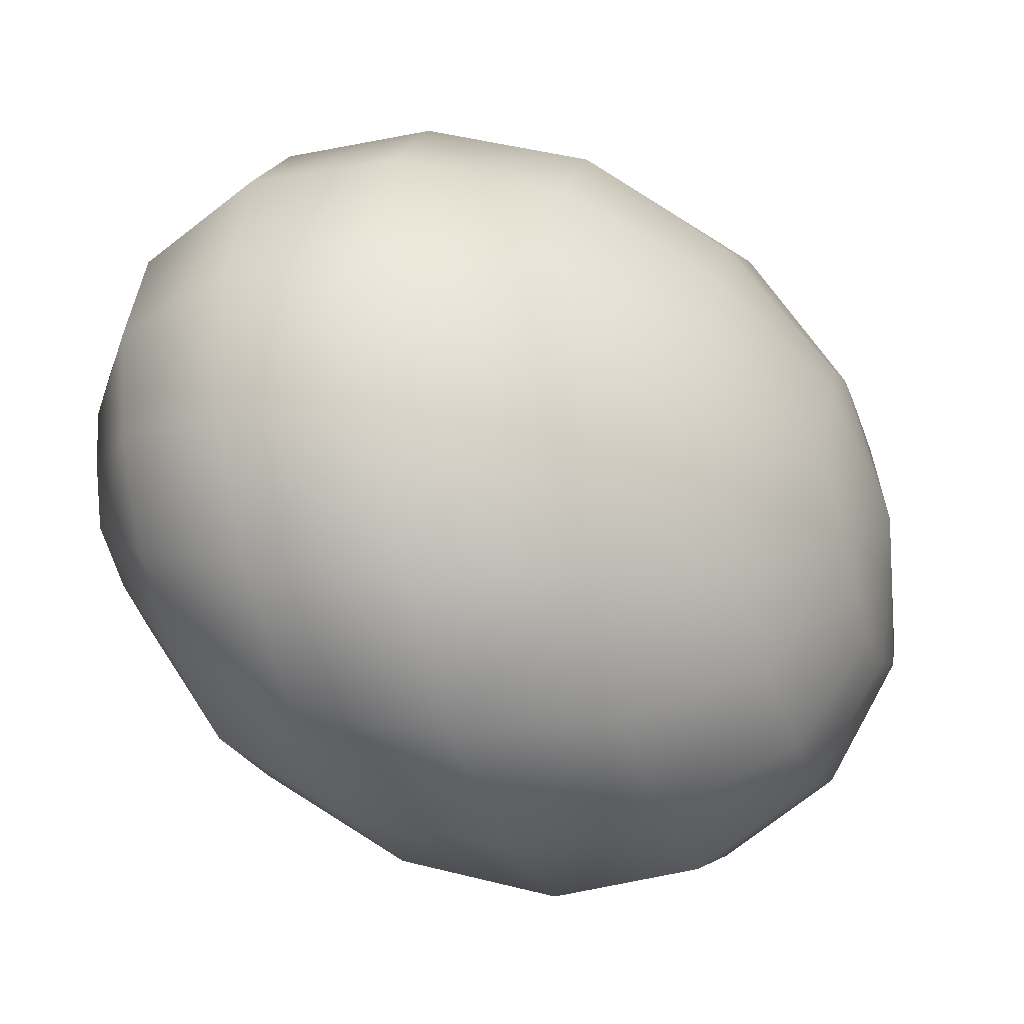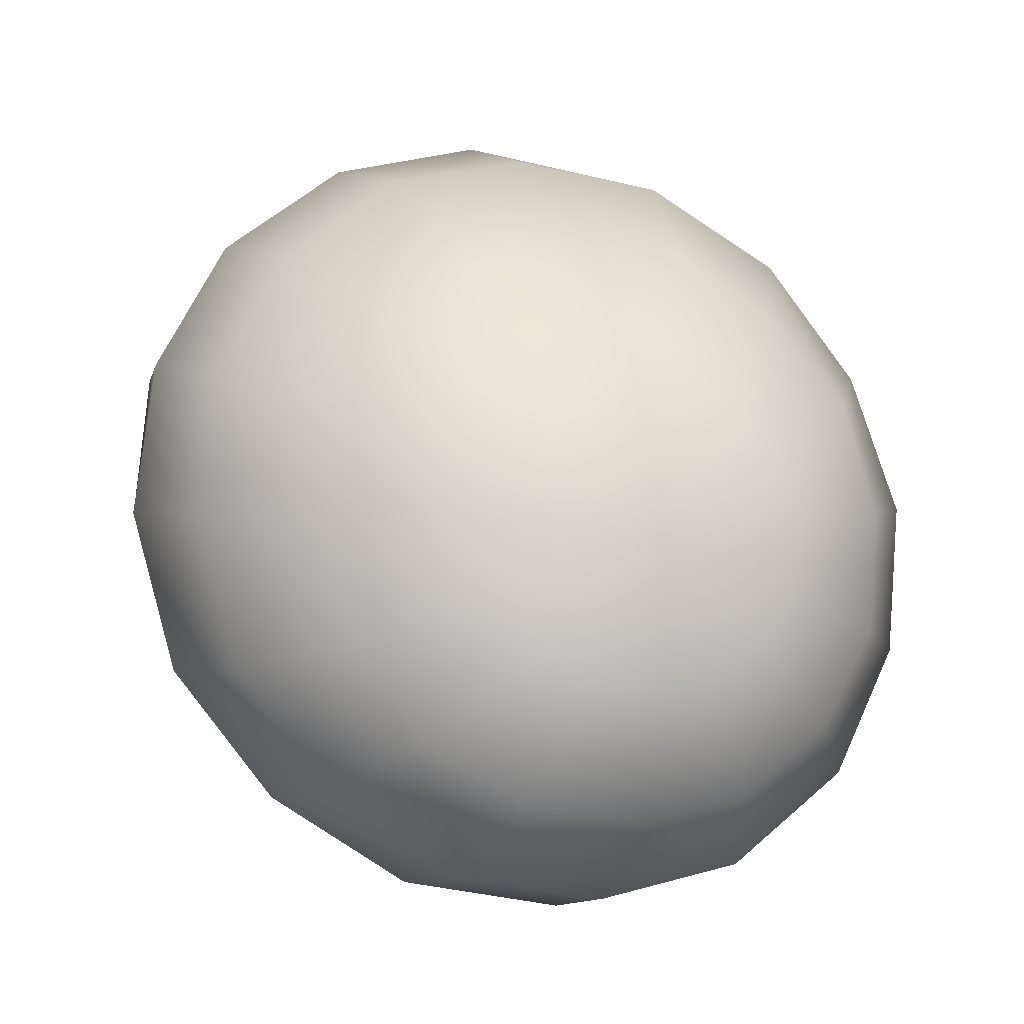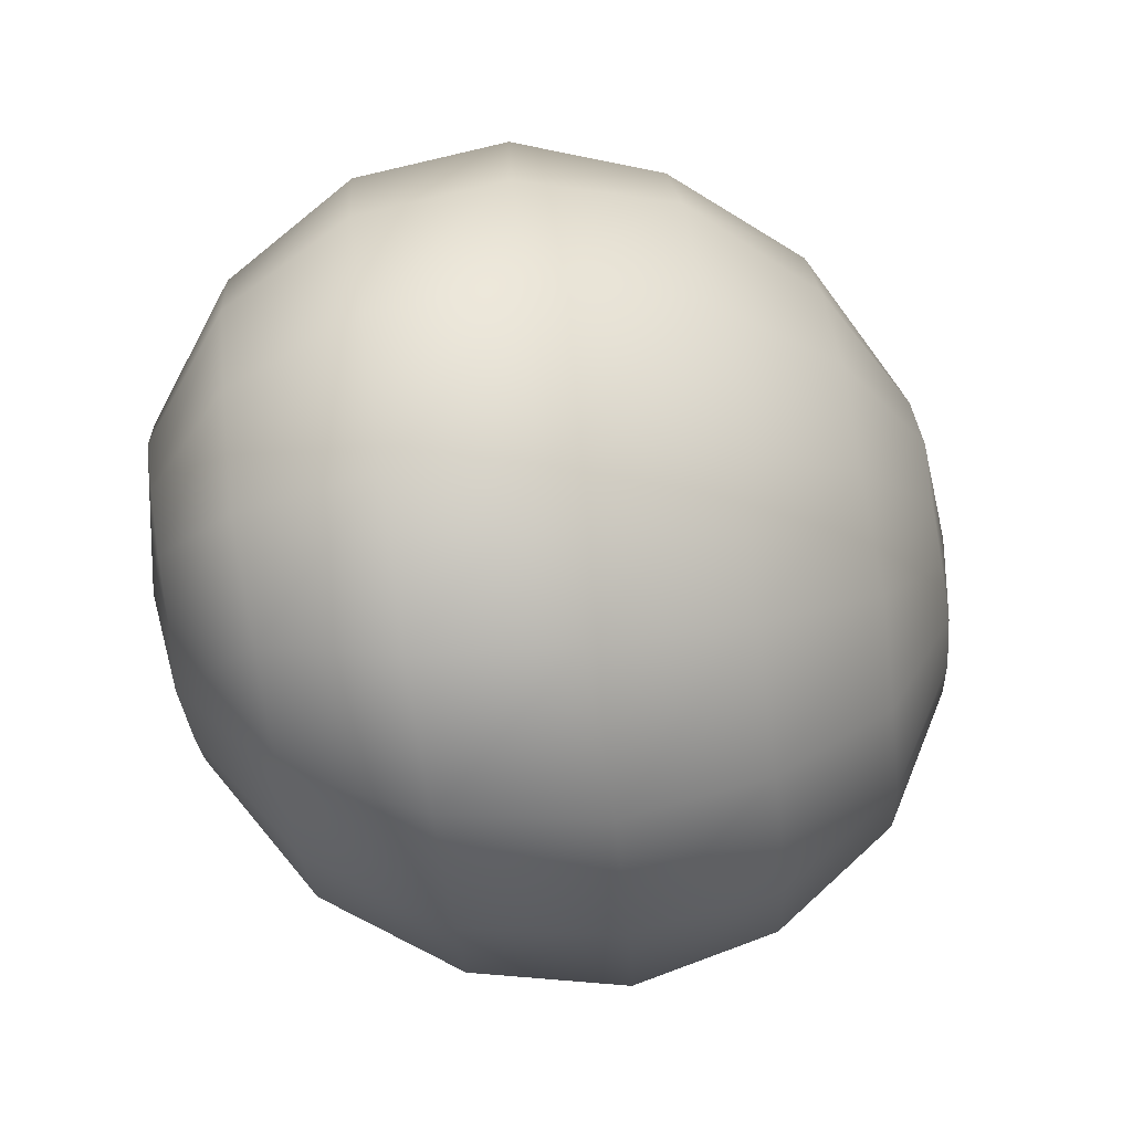
<metadata>
{"format":"obj","ext":"obj","renderer":"f3d","projection":"perspective","resolution":1024,"background":"white","views":[{"elev":53.2,"azim":-169.8,"up":"+Y"},{"elev":1.6,"azim":-100.3,"up":"+Y"},{"elev":-15.6,"azim":162.9,"up":"+Z"}]}
</metadata>
<code>
o model_136
v 0.02785 0.0002204 -0.004216
v 0.02832 0.009916 -0.008653
v 0.02926 0.0108 -0.00466
v 0.02645 0.01961 -0.004216
v 0.02458 0.01829 -0.01176
v 0.02785 0.0002204 -0.004216
v 0.02738 0.007712 -0.0122
v 0.02458 0.01829 -0.01176
v 0.02223 0.01388 -0.01797
v 0.01896 0.02578 -0.002885
v 0.01709 0.02402 -0.01309
v 0.02223 0.01388 -0.01797
v 0.01709 0.02402 -0.01309
v 0.01381 0.01829 -0.02108
v 0.009128 0.02798 -0.001553
v 0.006787 0.02578 -0.0122
v 0.02785 0.0002204 -0.004216
v 0.02551 0.004187 -0.01442
v 0.01943 0.007712 -0.02197
v 0.02785 0.0002204 -0.004216
v 0.02411 0.0002204 -0.01487
v 0.01943 0.007712 -0.02197
v 0.01662 0.0002204 -0.0233
v 0.01381 0.01829 -0.02108
v 0.01006 0.009916 -0.0264
v 0.006787 0.02578 -0.0122
v 0.003043 0.01961 -0.02108
v -0.002575 0.02578 0.0002218
v -0.004447 0.02402 -0.009541
v 0.003043 0.01961 -0.02108
v -0.004447 0.02402 -0.009541
v -0.007724 0.01829 -0.01753
v -0.01334 0.01961 0.001997
v -0.01521 0.01829 -0.005547
v 0.01006 0.009916 -0.0264
v -0.0007021 0.0108 -0.0264
v 0.01662 0.0002204 -0.0233
v 0.006787 0.0002204 -0.02774
v 0.006787 0.0002204 -0.02774
v -0.0007021 0.0108 -0.0264
v -0.004447 0.0002204 -0.02818
v -0.007724 0.01829 -0.01753
v -0.01147 0.009916 -0.02285
v -0.01521 0.01829 -0.005547
v -0.01755 0.01388 -0.01176
v -0.01147 0.009916 -0.02285
v -0.01755 0.01388 -0.01176
v -0.02036 0.007712 -0.01575
v -0.004447 0.0002204 -0.02818
v -0.01475 0.0002204 -0.02419
v -0.007724 -0.0108 -0.02552
v 0.003511 -0.009916 -0.02507
v -0.007724 -0.0108 -0.02552
v -0.01475 0.0002204 -0.02419
v -0.01755 -0.009916 -0.02197
v -0.02036 0.007712 -0.01575
v -0.02317 0.0002204 -0.01664
v -0.02598 0.004187 -0.005991
v -0.02458 0.007712 -0.003772
v -0.02317 0.009916 -0.0006657
v -0.02785 0.0002204 0.004216
v -0.02458 0.007712 -0.003772
v -0.02223 0.0108 0.003328
v -0.02785 0.0002204 0.004216
v -0.02317 0.009916 -0.0006657
v -0.02598 0.004187 -0.005991
v -0.02785 0.0002204 0.004216
v -0.02317 0.0002204 -0.01664
v -0.02738 0.0002204 -0.006878
v -0.02785 0.0002204 0.004216
v -0.02738 0.0002204 -0.006878
v -0.02879 -0.004187 -0.005547
v -0.02504 -0.007712 -0.01487
v -0.02879 -0.004187 -0.005547
v -0.02785 0.0002204 0.004216
v -0.02972 -0.007712 -0.003328
v -0.02645 -0.01388 -0.01043
v -0.02785 0.0002204 0.004216
v -0.02972 -0.007712 -0.003328
v -0.02972 -0.009916 0.0002218
v -0.02692 -0.01829 -0.003772
v -0.02972 -0.009916 0.0002218
v -0.02785 0.0002204 0.004216
v -0.02926 -0.0108 0.004659
v -0.02645 -0.01961 0.004216
v -0.02785 0.0002204 0.004216
v -0.02926 -0.0108 0.004659
v -0.02832 -0.009916 0.008653
v -0.02458 -0.01829 0.01132
v -0.02832 -0.009916 0.008653
v -0.02785 0.0002204 0.004216
v -0.02738 -0.007712 0.01176
v -0.02223 -0.01388 0.01753
v -0.02785 0.0002204 0.004216
v -0.02738 -0.007712 0.01176
v -0.02598 -0.004187 0.01398
v -0.01943 -0.007712 0.02152
v -0.02598 -0.004187 0.01398
v -0.02785 0.0002204 0.004216
v -0.02411 0.0002204 0.01487
v -0.01662 0.0002204 0.02285
v -0.02785 0.0002204 0.004216
v -0.02411 0.0002204 0.01487
v -0.02317 0.004187 0.01353
v -0.01475 0.007712 0.02108
v -0.02317 0.004187 0.01353
v -0.02785 0.0002204 0.004216
v -0.02223 0.007712 0.01132
v -0.01334 0.01388 0.0162
v -0.02785 0.0002204 0.004216
v -0.02223 0.007712 0.01132
v -0.02223 0.009916 0.007766
v -0.01287 0.01829 0.009541
v -0.02223 0.009916 0.007766
v -0.02785 0.0002204 0.004216
v -0.02223 0.0108 0.003328
v -0.01334 0.01961 0.001997
v -0.02785 0.0002204 0.004216
v -0.02223 0.0108 0.003328
v -0.01334 0.01961 0.001997
v -0.002575 0.02578 0.0002218
v -0.001638 0.02402 0.01043
v -0.01287 0.01829 0.009541
v -0.002106 0.01829 0.0193
v -0.002575 0.02578 0.0002218
v 0.009128 0.02798 -0.001553
v 0.01006 0.02578 0.009541
v -0.001638 0.02402 0.01043
v 0.009596 0.01961 0.01886
v -0.01334 0.01388 0.0162
v -0.003979 0.009916 0.02507
v -0.002106 0.01829 0.0193
v 0.007255 0.0108 0.02552
v -0.01475 0.007712 0.02108
v -0.006787 0.0002204 0.02774
v -0.003979 0.009916 0.02507
v 0.003979 0.0002204 0.02818
v -0.01662 0.0002204 0.02285
v -0.01053 -0.009916 0.02596
v -0.006787 0.0002204 0.02774
v 0.000234 -0.0108 0.0264
v -0.01943 -0.007712 0.02152
v -0.01381 -0.01829 0.02108
v -0.01053 -0.009916 0.02596
v -0.003511 -0.01961 0.02108
v -0.02223 -0.01388 0.01753
v -0.01709 -0.02402 0.01265
v -0.01381 -0.01829 0.02108
v -0.006787 -0.02578 0.0122
v -0.02458 -0.01829 0.01132
v -0.01896 -0.02578 0.002884
v -0.01709 -0.02402 0.01265
v -0.009128 -0.02798 0.001553
v -0.02645 -0.01961 0.004216
v -0.01989 -0.02402 -0.006878
v -0.01896 -0.02578 0.002884
v -0.01006 -0.02578 -0.009541
v -0.02692 -0.01829 -0.003772
v -0.01943 -0.01829 -0.01575
v -0.01989 -0.02402 -0.006878
v -0.009596 -0.01961 -0.01886
v -0.02645 -0.01388 -0.01043
v -0.01755 -0.009916 -0.02197
v -0.01943 -0.01829 -0.01575
v -0.02504 -0.007712 -0.01487
v -0.01006 -0.02578 -0.009541
v 0.00117 -0.02402 -0.01043
v 0.001638 -0.01829 -0.0193
v -0.009596 -0.01961 -0.01886
v 0.00117 -0.02402 -0.01043
v 0.0124 -0.01829 -0.009985
v 0.01287 -0.01388 -0.01664
v 0.001638 -0.01829 -0.0193
v 0.01428 -0.007712 -0.02108
v 0.0124 -0.01829 -0.009985
v 0.02177 -0.009916 -0.007766
v 0.02223 -0.007712 -0.01132
v 0.02785 0.0002204 -0.004216
v 0.01287 -0.01388 -0.01664
v 0.02317 -0.004187 -0.01398
v 0.02785 0.0002204 -0.004216
v 0.02785 0.0002204 -0.004216
v 0.01428 -0.007712 -0.02108
v 0.003511 -0.009916 -0.02507
v 0.02785 0.0002204 -0.004216
v 0.02223 -0.0108 -0.003328
v 0.01334 -0.01961 -0.001997
v 0.02785 0.0002204 -0.004216
v 0.02317 -0.009916 0.0006656
v 0.01334 -0.01961 -0.001997
v 0.01521 -0.01829 0.005547
v 0.002106 -0.02578 -0.0002219
v 0.002106 -0.02578 -0.0002219
v -0.009128 -0.02798 0.001553
v 0.01521 -0.01829 0.005547
v 0.004447 -0.02402 0.009541
v 0.02785 0.0002204 -0.004216
v 0.02458 -0.007712 0.004216
v 0.01755 -0.01388 0.01176
v 0.02785 0.0002204 -0.004216
v 0.02598 -0.004187 0.005991
v 0.01755 -0.01388 0.01176
v 0.02036 -0.007712 0.01575
v 0.004447 -0.02402 0.009541
v 0.007724 -0.01829 0.01753
v -0.006787 -0.02578 0.0122
v 0.007724 -0.01829 0.01753
v -0.003511 -0.01961 0.02108
v 0.02036 -0.007712 0.01575
v 0.011 -0.009916 0.02285
v 0.02785 0.0002204 -0.004216
v 0.02738 0.0002204 0.006878
v 0.0227 0.0002204 0.01708
v 0.02785 0.0002204 -0.004216
v 0.02879 0.004187 0.005991
v 0.0227 0.0002204 0.01708
v 0.02504 0.007712 0.01487
v 0.011 -0.009916 0.02285
v 0.01475 0.0002204 0.02463
v 0.000234 -0.0108 0.0264
v 0.01475 0.0002204 0.02463
v 0.003979 0.0002204 0.02818
v 0.02504 0.007712 0.01487
v 0.01755 0.009916 0.02197
v 0.02785 0.0002204 -0.004216
v 0.02972 0.007712 0.003328
v 0.02645 0.01388 0.01043
v 0.02785 0.0002204 -0.004216
v 0.02972 0.009916 -0.0002219
v 0.02645 0.01388 0.01043
v 0.02692 0.01829 0.003772
v 0.01755 0.009916 0.02197
v 0.01943 0.01829 0.01575
v 0.007255 0.0108 0.02552
v 0.01943 0.01829 0.01575
v 0.009596 0.01961 0.01886
v 0.02692 0.01829 0.003772
v 0.01989 0.02402 0.007322
v 0.02785 0.0002204 -0.004216
v 0.02926 0.0108 -0.00466
v 0.02645 0.01961 -0.004216
v 0.02645 0.01961 -0.004216
v 0.01989 0.02402 0.007322
v 0.01896 0.02578 -0.002885
v 0.01006 0.02578 0.009541
v 0.01896 0.02578 -0.002885
v 0.009128 0.02798 -0.001553
f 1 2 3
f 2 2 3
f 3 2 4
f 2 5 4
f 4 5 5
f 5 6 5
f 5 6 6
f 6 7 6
f 6 7 2
f 7 7 2
f 2 7 8
f 7 9 8
f 8 9 9
f 9 4 9
f 9 4 4
f 4 8 4
f 4 8 10
f 8 11 10
f 10 11 11
f 11 8 11
f 11 8 8
f 8 12 8
f 8 12 13
f 12 14 13
f 13 14 14
f 14 10 14
f 14 10 10
f 10 13 10
f 10 13 15
f 13 16 15
f 15 16 16
f 16 17 16
f 16 17 17
f 17 18 17
f 17 18 7
f 18 18 7
f 7 18 12
f 18 19 12
f 12 19 19
f 19 20 19
f 19 20 20
f 20 21 20
f 20 21 18
f 21 21 18
f 18 21 22
f 21 23 22
f 22 23 23
f 23 12 23
f 23 12 12
f 12 22 12
f 12 22 24
f 22 25 24
f 24 25 25
f 25 13 25
f 25 13 13
f 13 24 13
f 13 24 26
f 24 27 26
f 26 27 27
f 27 15 27
f 27 15 15
f 15 26 15
f 15 26 28
f 26 29 28
f 28 29 29
f 29 26 29
f 29 26 26
f 26 30 26
f 26 30 31
f 30 32 31
f 31 32 32
f 32 28 32
f 32 28 28
f 28 31 28
f 28 31 33
f 31 34 33
f 33 34 34
f 34 24 34
f 34 24 24
f 24 35 24
f 24 35 30
f 35 36 30
f 30 36 36
f 36 22 36
f 36 22 22
f 22 37 22
f 22 37 35
f 37 38 35
f 35 38 38
f 38 35 38
f 38 35 35
f 35 39 35
f 35 39 40
f 39 41 40
f 40 41 41
f 41 30 41
f 41 30 30
f 30 40 30
f 30 40 42
f 40 43 42
f 42 43 43
f 43 31 43
f 43 31 31
f 31 42 31
f 31 42 44
f 42 45 44
f 44 45 45
f 45 42 45
f 45 42 42
f 42 46 42
f 42 46 47
f 46 48 47
f 47 48 48
f 48 40 48
f 48 40 40
f 40 49 40
f 40 49 46
f 49 50 46
f 46 50 50
f 50 51 50
f 50 51 51
f 51 49 51
f 51 49 52
f 49 39 52
f 52 39 39
f 39 49 39
f 39 49 49
f 49 53 49
f 49 53 54
f 53 55 54
f 54 55 55
f 55 46 55
f 55 46 46
f 46 54 46
f 46 54 56
f 54 57 56
f 56 57 57
f 57 58 57
f 57 58 58
f 58 59 58
f 58 59 56
f 59 47 56
f 56 47 47
f 47 60 47
f 47 60 60
f 60 59 60
f 60 59 61
f 59 61 61
f 61 61 62
f 61 62 62
f 62 62 47
f 62 60 47
f 47 60 44
f 60 44 44
f 44 44 63
f 44 63 63
f 63 63 64
f 63 60 64
f 64 60 60
f 60 33 60
f 60 33 33
f 33 44 33
f 33 44 63
f 44 65 63
f 63 65 65
f 65 59 65
f 65 59 59
f 59 66 59
f 59 66 67
f 66 67 67
f 67 67 56
f 67 56 56
f 56 56 66
f 56 68 66
f 66 68 69
f 68 69 69
f 69 69 66
f 69 66 66
f 66 66 70
f 66 71 70
f 70 71 71
f 71 72 71
f 71 72 72
f 72 71 72
f 72 71 73
f 71 68 73
f 73 68 68
f 68 71 68
f 68 71 71
f 71 74 71
f 71 74 75
f 74 75 75
f 75 75 76
f 75 76 76
f 76 76 77
f 76 74 77
f 77 74 73
f 74 73 73
f 73 73 74
f 73 74 74
f 74 74 78
f 74 79 78
f 78 79 79
f 79 80 79
f 79 80 80
f 80 79 80
f 80 79 81
f 79 77 81
f 81 77 77
f 77 79 77
f 77 79 79
f 79 82 79
f 79 82 83
f 82 83 83
f 83 83 84
f 83 84 84
f 84 84 85
f 84 82 85
f 85 82 81
f 82 81 81
f 81 81 82
f 81 82 82
f 82 82 86
f 82 87 86
f 86 87 87
f 87 88 87
f 87 88 88
f 88 87 88
f 88 87 89
f 87 85 89
f 89 85 85
f 85 87 85
f 85 87 87
f 87 90 87
f 87 90 91
f 90 91 91
f 91 91 92
f 91 92 92
f 92 92 93
f 92 90 93
f 93 90 89
f 90 89 89
f 89 89 90
f 89 90 90
f 90 90 94
f 90 95 94
f 94 95 95
f 95 96 95
f 95 96 96
f 96 95 96
f 96 95 97
f 95 93 97
f 97 93 93
f 93 95 93
f 93 95 95
f 95 98 95
f 95 98 99
f 98 99 99
f 99 99 100
f 99 100 100
f 100 100 101
f 100 98 101
f 101 98 97
f 98 97 97
f 97 97 98
f 97 98 98
f 98 98 102
f 98 103 102
f 102 103 103
f 103 104 103
f 103 104 104
f 104 103 104
f 104 103 105
f 103 101 105
f 105 101 101
f 101 103 101
f 101 103 103
f 103 106 103
f 103 106 107
f 106 107 107
f 107 107 108
f 107 108 108
f 108 108 109
f 108 106 109
f 109 106 105
f 106 105 105
f 105 105 106
f 105 106 106
f 106 106 110
f 106 111 110
f 110 111 111
f 111 112 111
f 111 112 112
f 112 111 112
f 112 111 113
f 111 109 113
f 113 109 109
f 109 111 109
f 109 111 111
f 111 114 111
f 111 114 115
f 114 115 115
f 115 115 116
f 115 116 116
f 116 116 117
f 116 114 117
f 117 114 113
f 114 113 113
f 113 113 114
f 113 114 114
f 114 114 118
f 114 119 118
f 118 119 119
f 119 120 119
f 119 120 120
f 120 113 120
f 120 113 121
f 113 122 121
f 121 122 122
f 122 123 122
f 122 123 123
f 123 109 123
f 123 109 122
f 109 124 122
f 122 124 124
f 124 125 124
f 124 125 125
f 125 122 125
f 125 122 126
f 122 127 126
f 126 127 127
f 127 128 127
f 127 128 128
f 128 124 128
f 128 124 127
f 124 129 127
f 127 129 129
f 129 130 129
f 129 130 130
f 130 105 130
f 130 105 124
f 105 131 124
f 124 131 131
f 131 132 131
f 131 132 132
f 132 131 132
f 132 131 129
f 131 133 129
f 129 133 133
f 133 134 133
f 133 134 134
f 134 101 134
f 134 101 131
f 101 135 131
f 131 135 135
f 135 136 135
f 135 136 136
f 136 135 136
f 136 135 133
f 135 137 133
f 133 137 137
f 137 138 137
f 137 138 138
f 138 97 138
f 138 97 135
f 97 139 135
f 135 139 139
f 139 140 139
f 139 140 140
f 140 139 140
f 140 139 137
f 139 141 137
f 137 141 141
f 141 142 141
f 141 142 142
f 142 93 142
f 142 93 139
f 93 143 139
f 139 143 143
f 143 144 143
f 143 144 144
f 144 143 144
f 144 143 141
f 143 145 141
f 141 145 145
f 145 146 145
f 145 146 146
f 146 89 146
f 146 89 143
f 89 147 143
f 143 147 147
f 147 148 147
f 147 148 148
f 148 147 148
f 148 147 145
f 147 149 145
f 145 149 149
f 149 150 149
f 149 150 150
f 150 85 150
f 150 85 147
f 85 151 147
f 147 151 151
f 151 152 151
f 151 152 152
f 152 151 152
f 152 151 149
f 151 153 149
f 149 153 153
f 153 154 153
f 153 154 154
f 154 81 154
f 154 81 151
f 81 155 151
f 151 155 155
f 155 156 155
f 155 156 156
f 156 155 156
f 156 155 153
f 155 157 153
f 153 157 157
f 157 158 157
f 157 158 158
f 158 77 158
f 158 77 155
f 77 159 155
f 155 159 159
f 159 160 159
f 159 160 160
f 160 159 160
f 160 159 157
f 159 161 157
f 157 161 161
f 161 162 161
f 161 162 162
f 162 73 162
f 162 73 159
f 73 163 159
f 159 163 163
f 163 164 163
f 163 164 164
f 164 163 164
f 164 163 161
f 163 53 161
f 161 53 53
f 53 54 53
f 53 54 54
f 54 163 54
f 54 163 68
f 163 165 68
f 68 165 165
f 165 166 165
f 165 166 166
f 166 161 166
f 166 161 167
f 161 168 167
f 167 168 168
f 168 169 168
f 168 169 169
f 169 53 169
f 169 53 168
f 53 52 168
f 168 52 52
f 52 170 52
f 52 170 170
f 170 168 170
f 170 168 171
f 168 172 171
f 171 172 172
f 172 173 172
f 172 173 173
f 173 52 173
f 173 52 172
f 52 174 172
f 172 174 174
f 174 175 174
f 174 175 175
f 175 172 175
f 175 172 176
f 172 177 176
f 176 177 178
f 177 178 178
f 178 178 179
f 178 179 179
f 179 179 177
f 179 174 177
f 177 174 177
f 174 180 177
f 177 180 181
f 180 181 181
f 181 181 182
f 181 182 182
f 182 182 21
f 182 180 21
f 21 180 37
f 180 183 37
f 37 183 183
f 183 37 183
f 183 37 37
f 37 174 37
f 37 174 39
f 174 184 39
f 39 184 184
f 184 185 184
f 184 185 185
f 185 186 185
f 185 186 176
f 186 186 176
f 176 186 171
f 186 187 171
f 171 187 187
f 187 188 187
f 187 188 188
f 188 189 188
f 188 189 186
f 189 189 186
f 186 189 190
f 189 191 190
f 190 191 191
f 191 171 191
f 191 171 171
f 171 190 171
f 171 190 167
f 190 192 167
f 167 192 192
f 192 167 192
f 192 167 167
f 167 193 167
f 167 193 157
f 193 194 157
f 157 194 194
f 194 190 194
f 194 190 190
f 190 195 190
f 190 195 193
f 195 196 193
f 193 196 196
f 196 197 196
f 196 197 197
f 197 198 197
f 197 198 189
f 198 198 189
f 189 198 195
f 198 199 195
f 195 199 199
f 199 200 199
f 199 200 200
f 200 201 200
f 200 201 198
f 201 201 198
f 198 201 202
f 201 203 202
f 202 203 203
f 203 195 203
f 203 195 195
f 195 202 195
f 195 202 204
f 202 205 204
f 204 205 205
f 205 193 205
f 205 193 193
f 193 204 193
f 193 204 153
f 204 206 153
f 153 206 206
f 206 204 206
f 206 204 204
f 204 207 204
f 204 207 149
f 207 208 149
f 149 208 208
f 208 202 208
f 208 202 202
f 202 209 202
f 202 209 207
f 209 210 207
f 207 210 210
f 210 211 210
f 210 211 211
f 211 212 211
f 211 212 201
f 212 212 201
f 201 212 209
f 212 213 209
f 209 213 213
f 213 214 213
f 213 214 214
f 214 215 214
f 214 215 212
f 215 215 212
f 212 215 216
f 215 217 216
f 216 217 217
f 217 209 217
f 217 209 209
f 209 216 209
f 209 216 218
f 216 219 218
f 218 219 219
f 219 207 219
f 219 207 207
f 207 218 207
f 207 218 145
f 218 220 145
f 145 220 220
f 220 218 220
f 220 218 218
f 218 221 218
f 218 221 141
f 221 222 141
f 141 222 222
f 222 216 222
f 222 216 216
f 216 223 216
f 216 223 221
f 223 224 221
f 221 224 224
f 224 225 224
f 224 225 225
f 225 226 225
f 225 226 215
f 226 226 215
f 215 226 223
f 226 227 223
f 223 227 227
f 227 228 227
f 227 228 228
f 228 229 228
f 228 229 226
f 229 229 226
f 226 229 230
f 229 231 230
f 230 231 231
f 231 223 231
f 231 223 223
f 223 230 223
f 223 230 232
f 230 233 232
f 232 233 233
f 233 221 233
f 233 221 221
f 221 232 221
f 221 232 137
f 232 234 137
f 137 234 234
f 234 232 234
f 234 232 232
f 232 235 232
f 232 235 133
f 235 236 133
f 133 236 236
f 236 230 236
f 236 230 230
f 230 237 230
f 230 237 235
f 237 238 235
f 235 238 238
f 238 239 238
f 238 239 239
f 239 240 239
f 239 240 229
f 240 240 229
f 229 240 237
f 240 241 237
f 237 241 241
f 241 237 241
f 241 237 237
f 237 242 237
f 237 242 243
f 242 244 243
f 243 244 244
f 244 235 244
f 244 235 235
f 235 243 235
f 235 243 129
f 243 245 129
f 129 245 245
f 245 243 245
f 245 243 243
f 243 246 243
f 243 246 127
f 246 247 127

</code>
